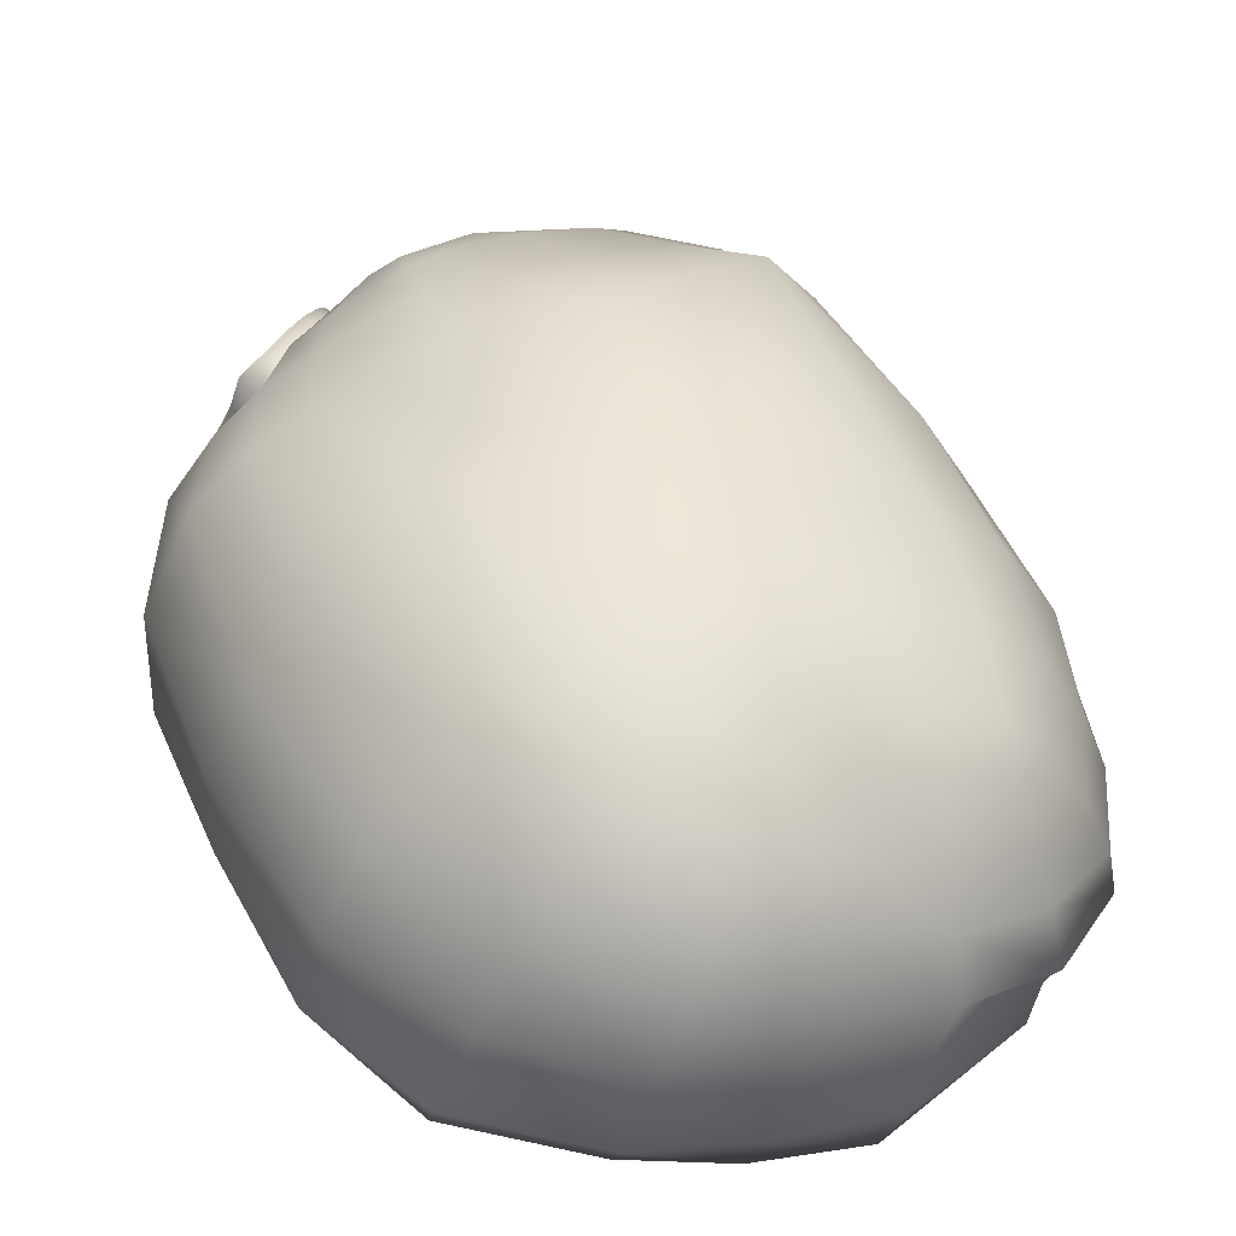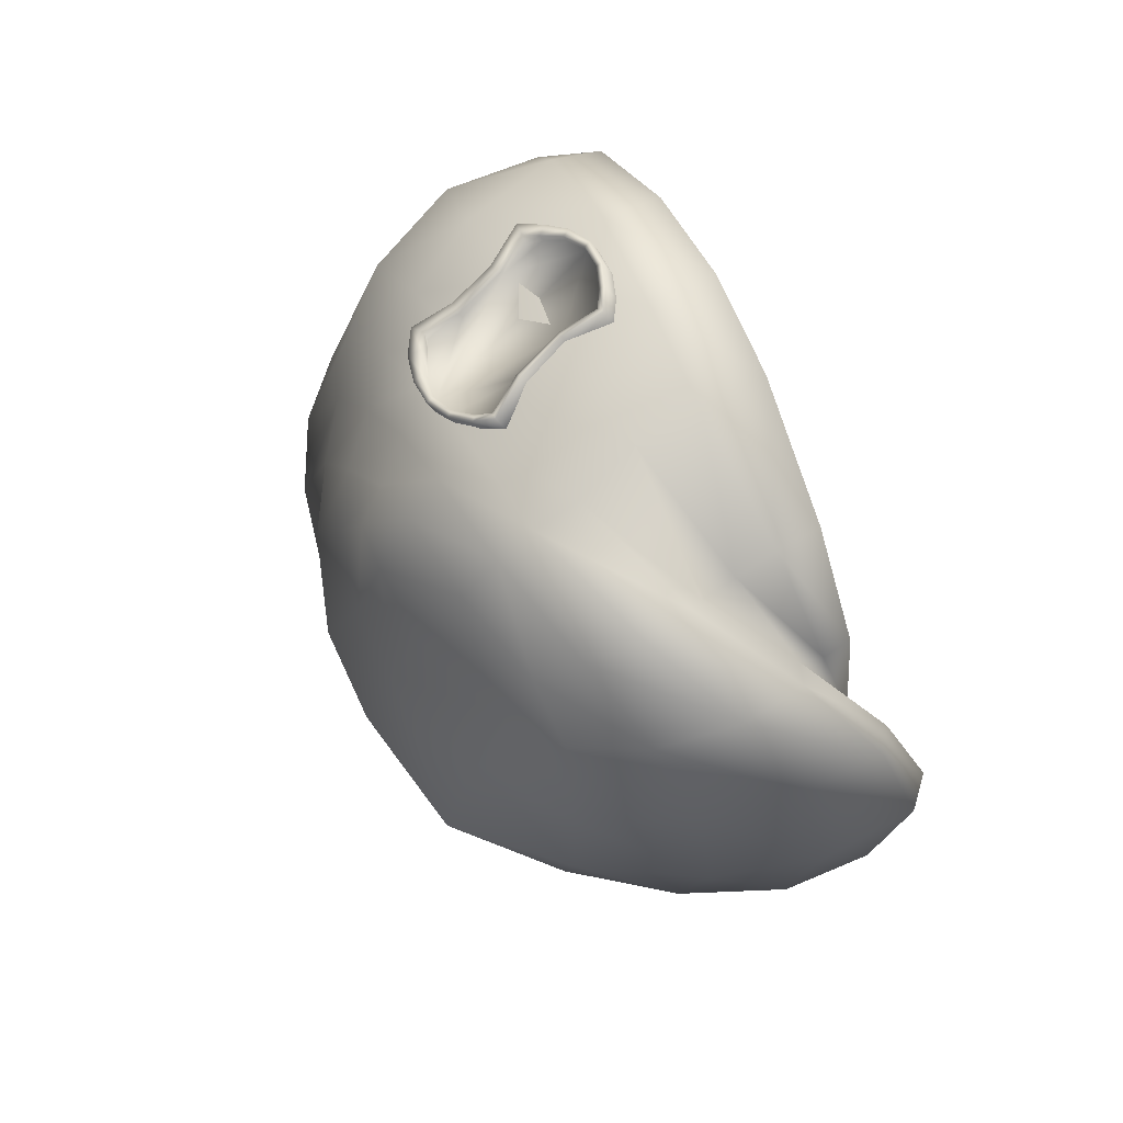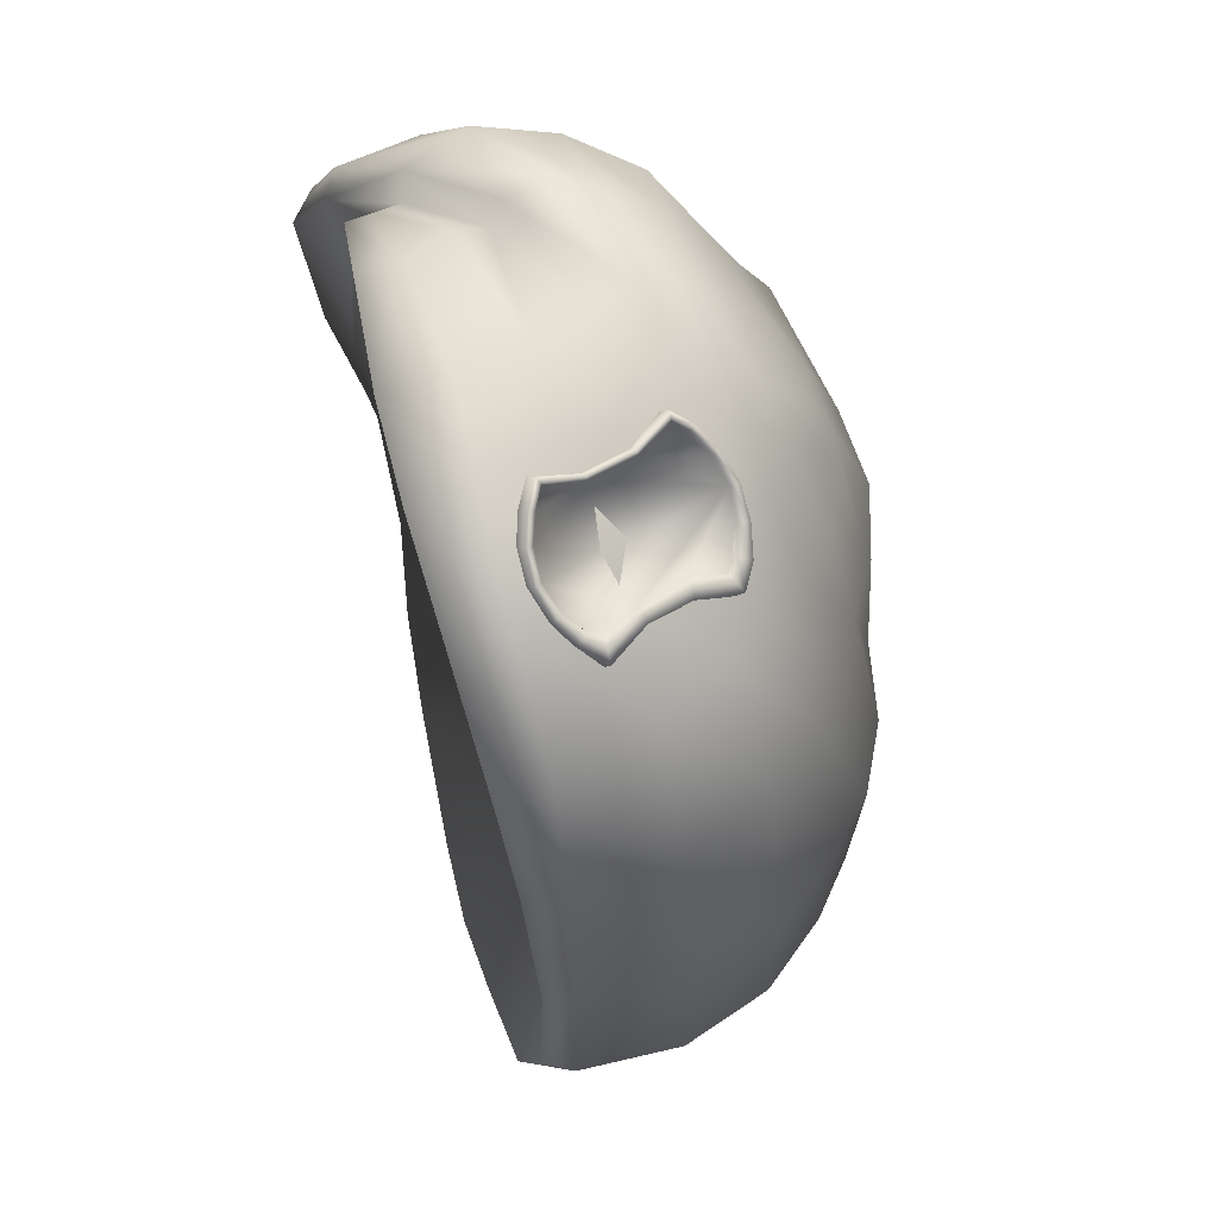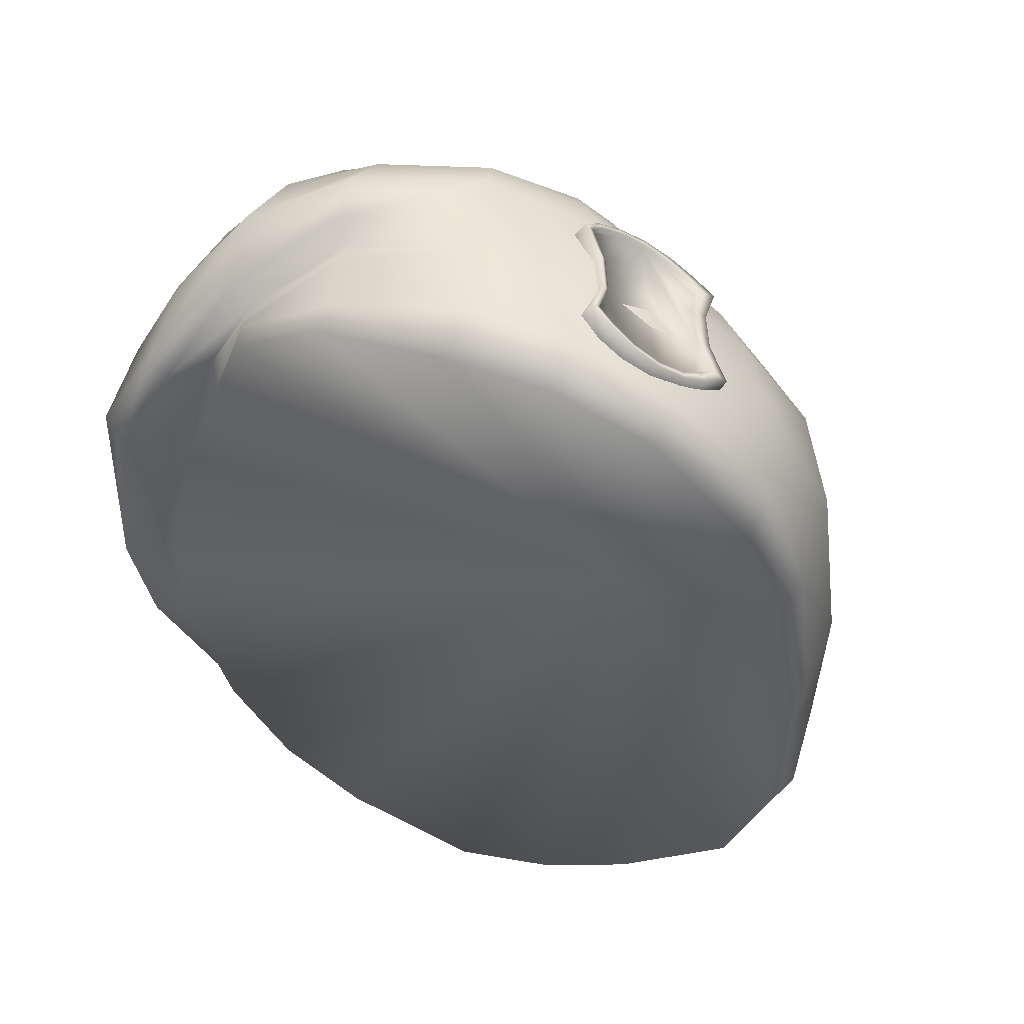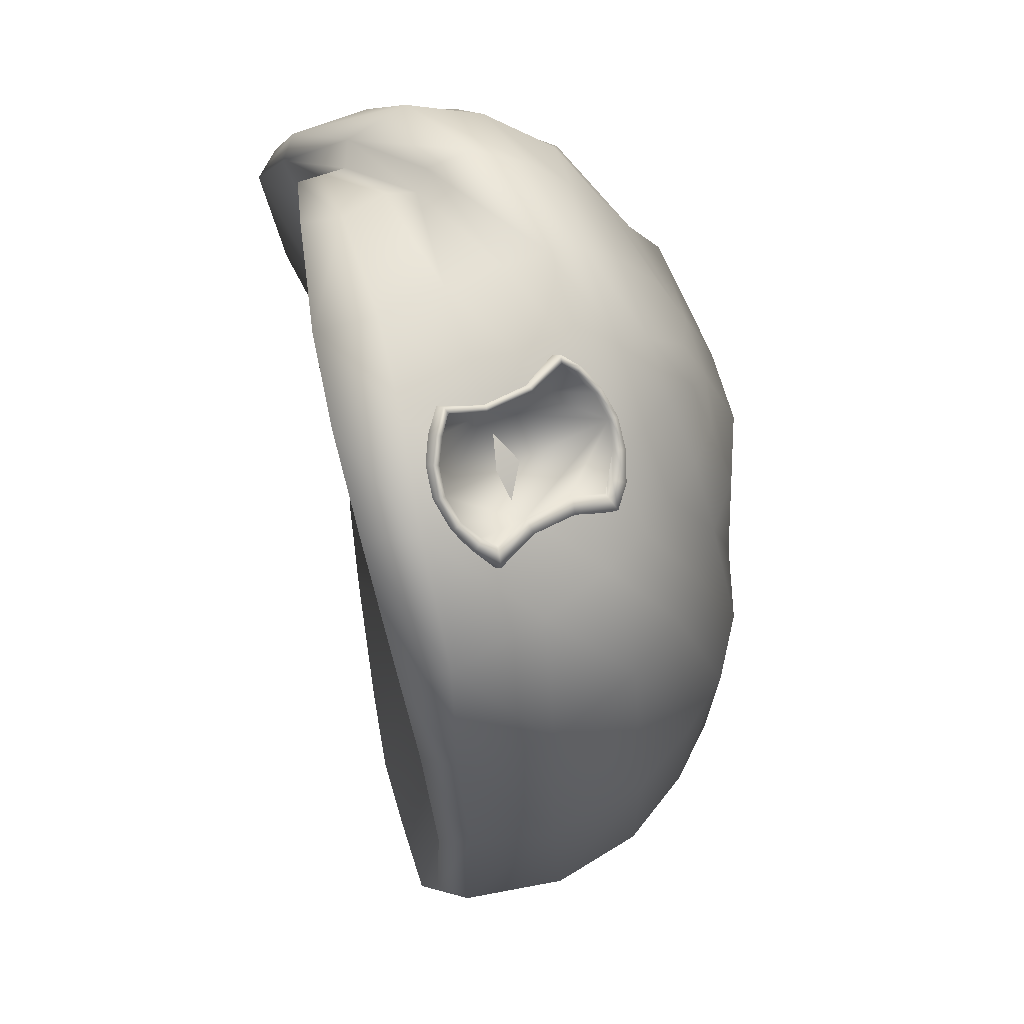
<metadata>
{"format":"obj","ext":"obj","renderer":"f3d","projection":"perspective","resolution":1024,"background":"white","views":[{"elev":46.0,"azim":-29.3,"up":"+Z"},{"elev":79.9,"azim":72.1,"up":"+Y"},{"elev":62.1,"azim":-98.8,"up":"+Y"},{"elev":51.5,"azim":-155.6,"up":"+Y"},{"elev":63.1,"azim":-96.1,"up":"+Y"}]}
</metadata>
<code>
g red_beret:0
v 4.463 5.29 8.451
v 3.725 7.208 8.374
v 3.839 7.206 8.824
v 4.658 5.809 8.729
v 3.725 7.208 8.374
v 2.184 8.236 8.409
v 2.298 8.136 9.087
v 3.839 7.206 8.824
v 4.979 3.88 8.373
v 5.261 4.198 8.374
v -0.07816 8.523 8.476
v -1.732 8.37 8.653
v -1.567 8.459 9.714
v 0.1164 8.537 9.511
v 5.582 1.04 8.196
v 5.824 1.093 8.323
v -3.312 7.547 8.936
v -3.292 7.569 9.851
v -4.896 5.641 9.305
v -4.896 5.958 10.12
v -5.434 3.766 9.511
v -5.705 3.868 10.1
v -5.901 0.9592 9.688
v -6.041 0.9757 10.23
v 3.813 7.371 9.199
v 2.523 8.367 9.787
v 3.813 7.371 9.199
v -1.343 8.341 11
v 0.3822 8.809 10.58
v -0.7067 7.811 12.77
v 1.04 8.518 12.28
v 0.83 8.536 11.55
v -0.9949 8.01 12.01
v -2.825 7.368 11.32
v -4.267 6.266 11.66
v -5.519 4.222 11.7
v -5.985 0.9768 11.69
v 4.981 6.119 8.108
v 2.643 8.161 10.32
v 5.743 4.636 7.577
v 6.329 1.136 7.808
v -2.277 7.078 12.41
v -3.471 6.106 12.76
v -4.593 4.384 13.15
v -5.306 0.9563 13.33
v 5.393 6.321 8.331
v 4.185 7.65 9.279
v 4.471 8.08 10.3
v 5.555 6.621 9.644
v 2.82 8.538 10.51
v 3.04 8.635 11.29
v 6.245 4.754 7.927
v 6.502 4.799 9.457
v -1.851 6.95 13.12
v 6.599 1.181 8.341
v 6.717 1.107 9.795
v -2.783 5.892 13.48
v -3.633 4.302 13.95
v -4.326 0.9452 14.32
v 4.405 7.734 11.59
v 5.48 6.515 11.18
v 2.988 8.235 12.18
v 6.249 4.63 11.19
v -0.2745 7.58 13.32
v 1.245 8.222 12.88
v 6.234 1.092 11.52
v -1.291 6.705 13.62
v -2.065 5.611 13.99
v -2.75 4.137 14.39
v -3.418 0.9556 15.01
v 3.947 7.258 12.75
v 4.898 5.956 12.92
v 2.923 7.579 12.91
v 5.43 4.107 13.08
v 0.08235 7.132 13.87
v 1.458 7.505 13.5
v 5.3 1.029 13.2
v -0.7012 6.394 14.12
v -1.33 5.338 14.54
v -1.887 3.906 14.88
v -2.242 0.9655 15.43
v 3.052 6.68 13.56
v 3.528 5.279 14.07
v 4.181 3.542 14.77
v 0.4643 6.208 14.53
v 1.647 6.255 14.3
v 3.86 0.9045 14.61
v -0.2888 6.071 14.59
v -0.5229 5.042 14.95
v -0.8643 3.614 15.36
v -0.8794 0.9529 15.54
v -4.896 5.641 9.305
v -2.057 0.7039 11.26
v -5.434 3.766 9.511
v -5.901 0.9592 9.688
v 4.979 3.88 8.373
v 5.582 1.04 8.196
v 4.463 5.29 8.451
v 3.725 7.208 8.374
v 2.184 8.236 8.409
v 1.852 4.754 14.87
v 2.084 3.079 15.49
v 2.059 0.9073 15.49
v -3.312 7.547 8.936
v -1.732 8.37 8.653
v 0.6295 3.234 15.67
v 0.6769 4.725 15.06
v 0.4794 0.9155 15.69
v -0.07816 8.523 8.476
v 4.981 6.119 8.108
v 5.743 4.636 7.577
v 6.329 1.136 7.808
v 5.056 -3.751 8.577
v 5.159 -3.558 8.796
v 3.959 -4.883 9.007
v 3.864 -5.051 8.48
v 3.864 -5.051 8.48
v 3.959 -4.883 9.007
v 2.579 -6.205 9.096
v 2.377 -5.956 8.508
v 5.865 -1.113 8.578
v 5.773 -0.973 8.425
v -0.009878 -6.597 8.62
v 0.2735 -6.85 9.487
v -1.63 -6.508 9.744
v -1.76 -6.063 8.741
v -3.505 -5.839 9.955
v -3.331 -5.295 8.989
v -5.354 -4.23 10.18
v -5.203 -3.783 9.289
v -6.121 -1.906 10.12
v -5.863 -1.833 9.6
v 4.387 -4.978 9.298
v 4.229 -4.981 9.194
v 4.229 -4.981 9.194
v 3.451 -5.696 9.623
v 2.752 -6.201 9.862
v 0.5881 -6.79 10.49
v -1.284 -6.64 10.98
v -0.4209 -6.129 12.75
v -0.8366 -6.487 11.88
v 0.9911 -6.711 11.11
v 1.111 -6.3 12.03
v -3.23 -6.157 11.44
v -4.796 -4.589 11.85
v -5.87 -2.237 11.88
v 5.461 -3.569 8.872
v 2.851 -6.23 10.02
v 6.309 -1.27 8.299
v -2.669 -6.034 12.61
v -4.1 -4.498 13.11
v -5.124 -2.327 13.36
v 5.636 -3.599 9.337
v 5.486 -3.744 10.26
v 4.436 -5.256 10.61
v 4.616 -5.29 9.66
v 2.801 -6.095 11.33
v 2.876 -6.41 10.34
v 6.391 -1.597 8.802
v 6.328 -1.734 9.979
v -2.007 -5.716 13.56
v -3.269 -4.315 14.11
v -4.059 -2.32 14.39
v 5.036 -3.666 11.46
v 4.051 -5.049 11.67
v 2.717 -5.703 12.17
v 5.86 -1.779 11.44
v 1.285 -5.804 12.76
v -0.01965 -5.599 13.42
v -1.301 -5.156 14.17
v -2.376 -3.954 14.69
v -3.124 -2.137 15
v 4.362 -3.484 12.74
v 3.567 -4.714 12.68
v 2.71 -5.213 12.94
v 4.968 -1.574 12.96
v 1.484 -5.216 13.43
v 0.3456 -4.913 13.94
v -0.6435 -4.511 14.5
v -1.432 -3.501 15
v -2.061 -1.831 15.35
v 3.362 -3.252 13.85
v 2.899 -4.485 13.43
v 3.696 -1.455 14.2
v 1.711 -4.292 14.03
v 0.6445 -4.236 14.47
v -0.1552 -3.986 14.71
v -0.4135 -3.072 15.15
v -0.7618 -1.559 15.56
v -5.203 -3.783 9.289
v -5.863 -1.833 9.6
v 5.773 -0.973 8.425
v 5.056 -3.751 8.577
v 3.864 -5.051 8.48
v 2.377 -5.956 8.508
v 4.387 -4.978 9.298
v 1.859 -2.905 14.66
v 1.951 -1.156 15.08
v -3.331 -5.295 8.989
v -1.76 -6.063 8.741
v 0.7225 -2.935 15.1
v 0.6879 -1.269 15.55
v -0.009878 -6.597 8.62
v 5.461 -3.569 8.872
v 6.309 -1.27 8.299
v -3.009 7.217 11.47
v -2.602 7.088 12.24
v -1.45 7.359 12.99
v -2.787 7.848 10.24
v -3.219 7.126 11.6
v -3.02 6.756 11.47
v -2.7 6.629 12.14
v -2.892 7.002 12.29
v -3.73 7.091 11.04
v -3.505 7.365 10.68
v -3.325 7.039 10.49
v -3.55 6.713 10.87
v -2.589 6.351 12.85
v -2.146 6.537 13.05
v -2.355 6.871 13.18
v -2.776 6.784 12.99
v -1.873 7.112 13.01
v -3.255 7.619 10.38
v -3.069 7.333 10.23
v -2.882 7.936 10.17
v -2.699 7.661 10.03
v -1.687 6.806 13.08
v -1.887 7.118 13.21
v -1.248 7.12 13
v -1.442 7.407 13.13
v -2.498 6.871 12.82
v -2.269 6.916 12.88
v -3.109 7.553 10.45
v -3.294 7.317 10.76
v -3.369 7.155 11.01
v -1.589 8.215 11.01
v -1.223 8.078 11.76
v -1.549 8.345 11.04
v -1.2 8.215 11.75
v -1.019 7.942 11.62
v -1.368 8.072 10.9
v -1.651 8.604 10.38
v -1.469 8.332 10.24
v -1.855 8.163 10.09
v -2.036 8.436 10.23
v -0.5352 7.983 12.16
v -0.7164 8.256 12.29
v -0.8305 8.031 12.6
v -0.6494 7.759 12.47
v -1.106 7.649 12.79
v -2.441 8.228 10.13
v -2.26 7.956 9.997
v -0.9008 7.45 12.78
v -1.083 7.723 12.91
v -0.7745 8.117 12.26
v -0.8649 7.939 12.51
v -1.995 8.317 10.28
v -2.378 8.12 10.19
v -1.682 8.453 10.4
v -3.353 7.395 10.79
v -3.16 7.628 10.48
v -3.477 7.253 11.02
v -3.031 7.283 11.5
v -2.655 7.152 12.27
v -2.594 6.941 12.84
v -2.344 7.001 12.95
v -1.921 7.18 13.04
v -1.498 7.427 13.02
v -1.153 7.72 12.83
v -0.9122 8.01 12.54
v -0.8218 8.188 12.29
v -1.271 8.15 11.79
v -1.636 8.286 11.05
v -1.729 8.524 10.44
v -2.042 8.388 10.32
v -2.425 8.191 10.23
v -2.833 7.919 10.27
v -3.294 7.317 10.76
v -3.109 7.553 10.45
v -3.369 7.155 11.01
v -3.009 7.217 11.47
v -2.602 7.088 12.24
v -2.498 6.871 12.82
v -2.269 6.916 12.88
v -1.873 7.112 13.01
v -1.45 7.359 12.99
v -1.106 7.649 12.79
v -0.8649 7.939 12.51
v -0.7745 8.117 12.26
v -1.223 8.078 11.76
v -1.589 8.215 11.01
v -1.682 8.453 10.4
v -1.995 8.317 10.28
v -2.378 8.12 10.19
v -2.787 7.848 10.24
v 4.229 -4.981 9.194
v 4.387 -4.978 9.298
v 3.451 -5.696 9.623
v 2.851 -6.23 10.02
f 1 2 3
f 3 4 1
f 5 6 7
f 7 8 5
f 9 1 4
f 4 10 9
f 11 12 13
f 13 14 11
f 15 9 10
f 10 16 15
f 12 17 18
f 18 13 12
f 17 19 20
f 20 18 17
f 19 21 22
f 22 20 19
f 21 23 24
f 24 22 21
f 3 25 4
f 8 7 26
f 26 27 8
f 14 13 28
f 28 29 14
f 30 31 32
f 32 33 30
f 13 18 34
f 34 28 13
f 18 20 35
f 35 34 18
f 20 22 36
f 36 35 20
f 22 24 37
f 37 36 22
f 4 25 38
f 27 26 39
f 10 4 38
f 38 40 10
f 29 28 33
f 33 32 29
f 16 10 40
f 40 41 16
f 28 34 42
f 42 33 28
f 34 35 43
f 43 42 34
f 35 36 44
f 44 43 35
f 36 37 45
f 45 44 36
f 46 47 48
f 48 49 46
f 47 50 51
f 51 48 47
f 52 46 49
f 49 53 52
f 54 30 33
f 33 42 54
f 55 52 53
f 53 56 55
f 31 51 50
f 50 32 31
f 42 43 57
f 57 54 42
f 43 44 58
f 58 57 43
f 44 45 59
f 59 58 44
f 49 48 60
f 60 61 49
f 48 51 62
f 62 60 48
f 53 49 61
f 61 63 53
f 31 30 64
f 64 65 31
f 56 53 63
f 63 66 56
f 30 54 67
f 67 64 30
f 54 57 68
f 68 67 54
f 57 58 69
f 69 68 57
f 58 59 70
f 70 69 58
f 61 60 71
f 71 72 61
f 60 62 73
f 73 71 60
f 63 61 72
f 72 74 63
f 65 64 75
f 75 76 65
f 66 63 74
f 74 77 66
f 64 67 78
f 78 75 64
f 67 68 79
f 79 78 67
f 68 69 80
f 80 79 68
f 69 70 81
f 81 80 69
f 72 71 82
f 82 83 72
f 71 73 82
f 74 72 83
f 83 84 74
f 76 75 85
f 85 86 76
f 77 74 84
f 84 87 77
f 75 78 88
f 88 85 75
f 78 79 89
f 89 88 78
f 79 80 90
f 90 89 79
f 80 81 91
f 91 90 80
f 92 93 94
f 94 93 95
f 96 97 93
f 93 98 96
f 99 93 100
f 98 93 99
f 47 27 39
f 39 50 47
f 76 86 82
f 82 73 76
f 65 76 73
f 73 62 65
f 31 65 62
f 62 51 31
f 82 86 101
f 101 83 82
f 84 102 103
f 103 87 84
f 104 105 93
f 90 106 107
f 107 89 90
f 85 107 101
f 101 86 85
f 88 89 107
f 107 85 88
f 90 91 108
f 108 106 90
f 106 108 103
f 103 102 106
f 102 101 107
f 107 106 102
f 84 83 101
f 101 102 84
f 109 100 93
f 32 50 39
f 47 46 110
f 110 27 47
f 46 52 111
f 111 110 46
f 52 55 112
f 112 111 52
f 104 93 92
f 93 105 109
f 11 14 7
f 7 6 11
f 14 29 26
f 26 7 14
f 29 32 39
f 39 26 29
f 113 114 115
f 115 116 113
f 117 118 119
f 119 120 117
f 121 114 113
f 113 122 121
f 123 124 125
f 125 126 123
f 15 16 121
f 121 122 15
f 126 125 127
f 127 128 126
f 128 127 129
f 129 130 128
f 130 129 131
f 131 132 130
f 132 131 24
f 24 23 132
f 114 133 134
f 135 136 137
f 137 119 118
f 135 137 118
f 124 138 139
f 139 125 124
f 140 141 142
f 142 143 140
f 125 139 144
f 144 127 125
f 127 144 145
f 145 129 127
f 129 145 146
f 146 131 129
f 131 146 37
f 37 24 131
f 114 147 133
f 148 137 136
f 121 149 147
f 147 114 121
f 138 142 141
f 141 139 138
f 16 41 149
f 149 121 16
f 139 141 150
f 150 144 139
f 144 150 151
f 151 145 144
f 145 151 152
f 152 146 145
f 146 152 45
f 45 37 146
f 153 154 155
f 155 156 153
f 156 155 157
f 157 158 156
f 159 160 154
f 154 153 159
f 161 150 141
f 141 140 161
f 55 56 160
f 160 159 55
f 143 142 158
f 158 157 143
f 150 161 162
f 162 151 150
f 151 162 163
f 163 152 151
f 152 163 59
f 59 45 152
f 154 164 165
f 165 155 154
f 155 165 166
f 166 157 155
f 160 167 164
f 164 154 160
f 143 168 169
f 169 140 143
f 56 66 167
f 167 160 56
f 140 169 170
f 170 161 140
f 161 170 171
f 171 162 161
f 162 171 172
f 172 163 162
f 163 172 70
f 70 59 163
f 164 173 174
f 174 165 164
f 165 174 175
f 175 166 165
f 167 176 173
f 173 164 167
f 168 177 178
f 178 169 168
f 66 77 176
f 176 167 66
f 169 178 179
f 179 170 169
f 170 179 180
f 180 171 170
f 171 180 181
f 181 172 171
f 172 181 81
f 81 70 172
f 173 182 183
f 183 174 173
f 174 183 175
f 176 184 182
f 182 173 176
f 177 185 186
f 186 178 177
f 77 87 184
f 184 176 77
f 178 186 187
f 187 179 178
f 179 187 188
f 188 180 179
f 180 188 189
f 189 181 180
f 181 189 91
f 91 81 181
f 190 191 93
f 191 95 93
f 192 93 97
f 93 192 193
f 194 195 93
f 193 194 93
f 156 158 148
f 148 196 156
f 177 175 183
f 183 185 177
f 168 166 175
f 175 177 168
f 143 157 166
f 166 168 143
f 183 182 197
f 197 185 183
f 184 87 103
f 103 198 184
f 199 93 200
f 189 188 201
f 201 202 189
f 186 185 197
f 197 201 186
f 187 186 201
f 201 188 187
f 189 202 108
f 108 91 189
f 202 198 103
f 103 108 202
f 198 202 201
f 201 197 198
f 184 198 197
f 197 182 184
f 203 93 195
f 142 148 158
f 156 196 204
f 204 153 156
f 153 204 205
f 205 159 153
f 159 205 112
f 112 55 159
f 199 190 93
f 93 203 200
f 123 120 119
f 119 124 123
f 124 119 137
f 137 138 124
f 138 137 148
f 148 142 138
f 206 207 208
f 208 209 206
f 210 211 212
f 212 213 210
f 214 215 216
f 216 217 214
f 218 219 220
f 220 221 218
f 222 208 207
f 213 212 218
f 218 221 213
f 211 210 214
f 214 217 211
f 223 224 216
f 216 215 223
f 225 226 224
f 224 223 225
f 227 228 220
f 220 219 227
f 229 230 228
f 228 227 229
f 222 207 231
f 231 232 222
f 206 233 234
f 234 235 206
f 209 233 206
f 236 209 208
f 208 237 236
f 238 239 240
f 240 241 238
f 242 243 244
f 244 245 242
f 246 247 248
f 248 249 246
f 250 237 208
f 239 247 246
f 246 240 239
f 241 243 242
f 242 238 241
f 251 245 244
f 244 252 251
f 225 251 252
f 252 226 225
f 253 249 248
f 248 254 253
f 229 253 254
f 254 230 229
f 255 237 250
f 250 256 255
f 257 258 236
f 236 259 257
f 209 236 258
f 260 261 223
f 223 215 260
f 262 260 215
f 215 214 262
f 263 262 214
f 214 210 263
f 264 263 210
f 210 213 264
f 265 264 213
f 213 221 265
f 266 265 221
f 221 220 266
f 267 266 220
f 220 228 267
f 268 267 228
f 228 230 268
f 269 268 230
f 230 254 269
f 270 269 254
f 254 248 270
f 271 270 248
f 248 247 271
f 272 271 247
f 247 239 272
f 273 272 239
f 239 238 273
f 274 273 238
f 238 242 274
f 275 274 242
f 242 245 275
f 276 275 245
f 245 251 276
f 277 276 251
f 251 225 277
f 261 277 225
f 225 223 261
f 278 279 261
f 261 260 278
f 280 278 260
f 260 262 280
f 281 280 262
f 262 263 281
f 282 281 263
f 263 264 282
f 283 282 264
f 264 265 283
f 284 283 265
f 265 266 284
f 285 284 266
f 266 267 285
f 286 285 267
f 267 268 286
f 287 286 268
f 268 269 287
f 288 287 269
f 269 270 288
f 289 288 270
f 270 271 289
f 290 289 271
f 271 272 290
f 291 290 272
f 272 273 291
f 292 291 273
f 273 274 292
f 293 292 274
f 274 275 293
f 294 293 275
f 275 276 294
f 295 294 276
f 276 277 295
f 279 295 277
f 277 261 279
f 296 297 298
f 298 297 299
f 134 115 114

</code>
